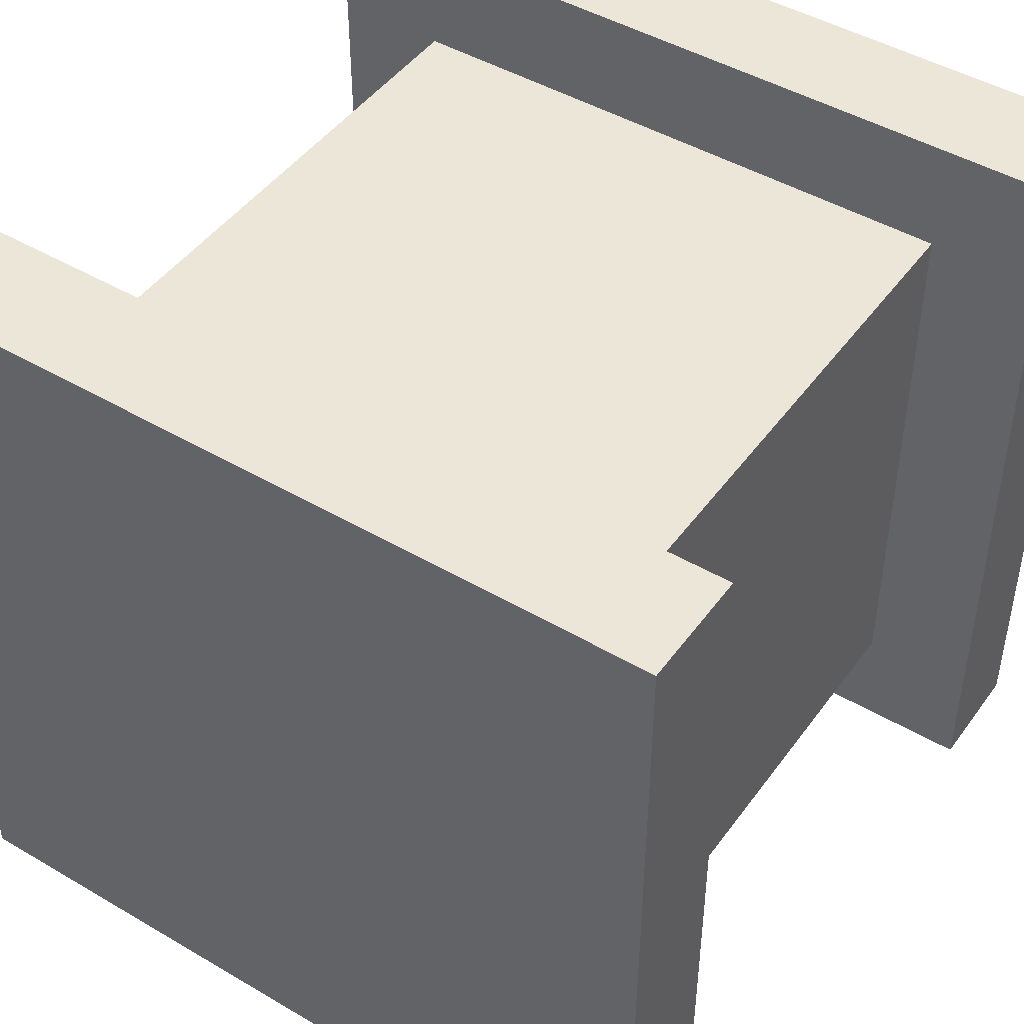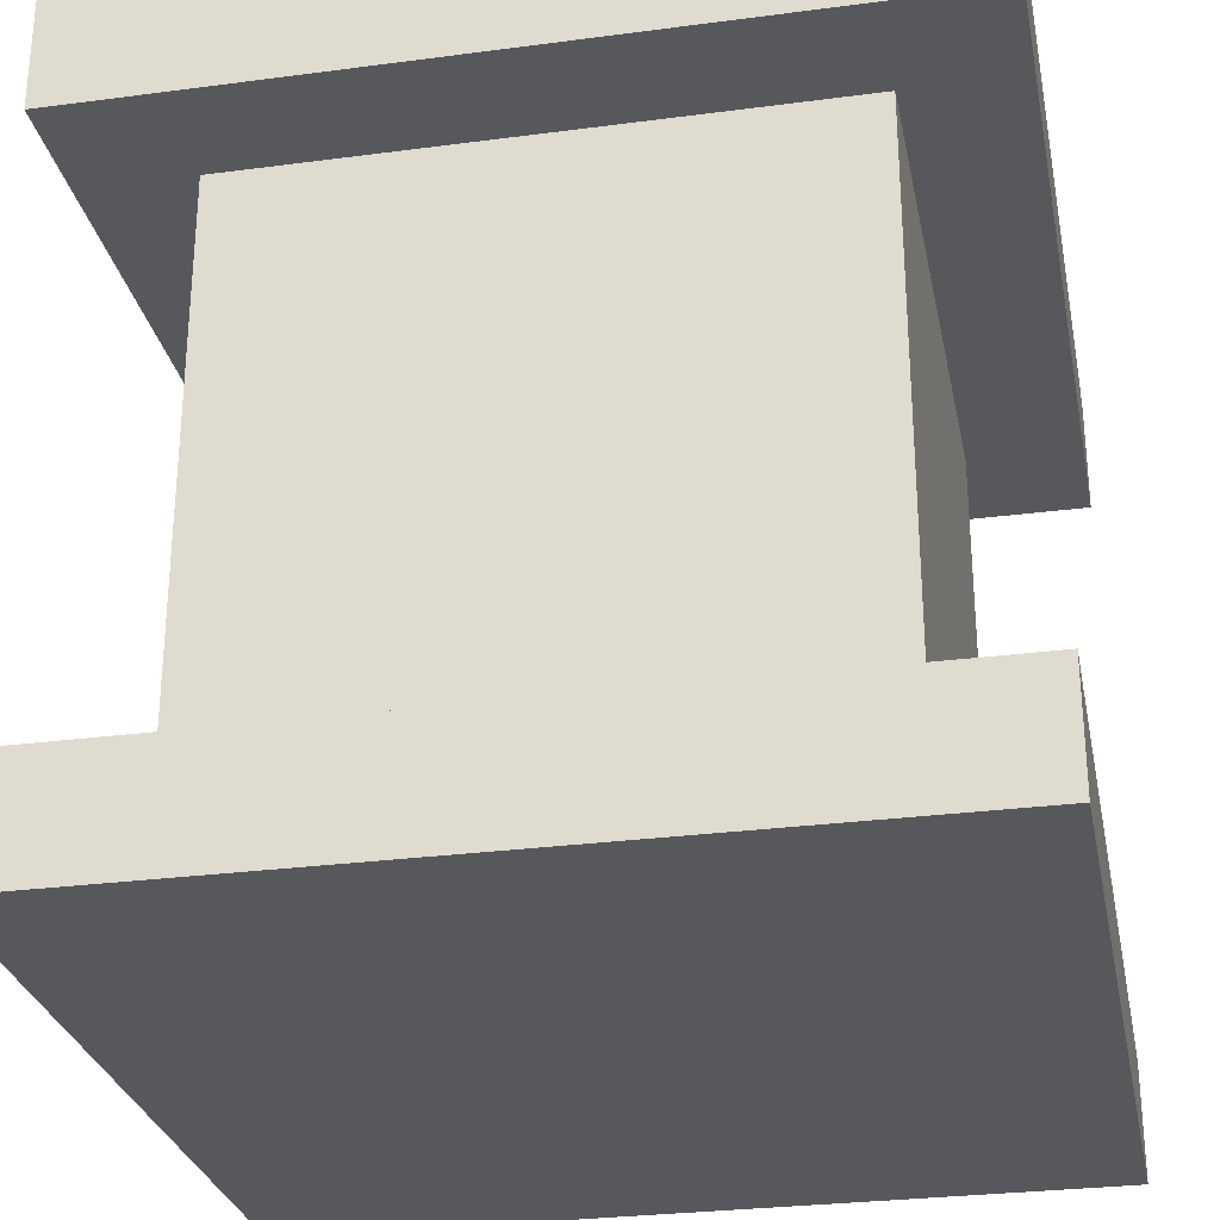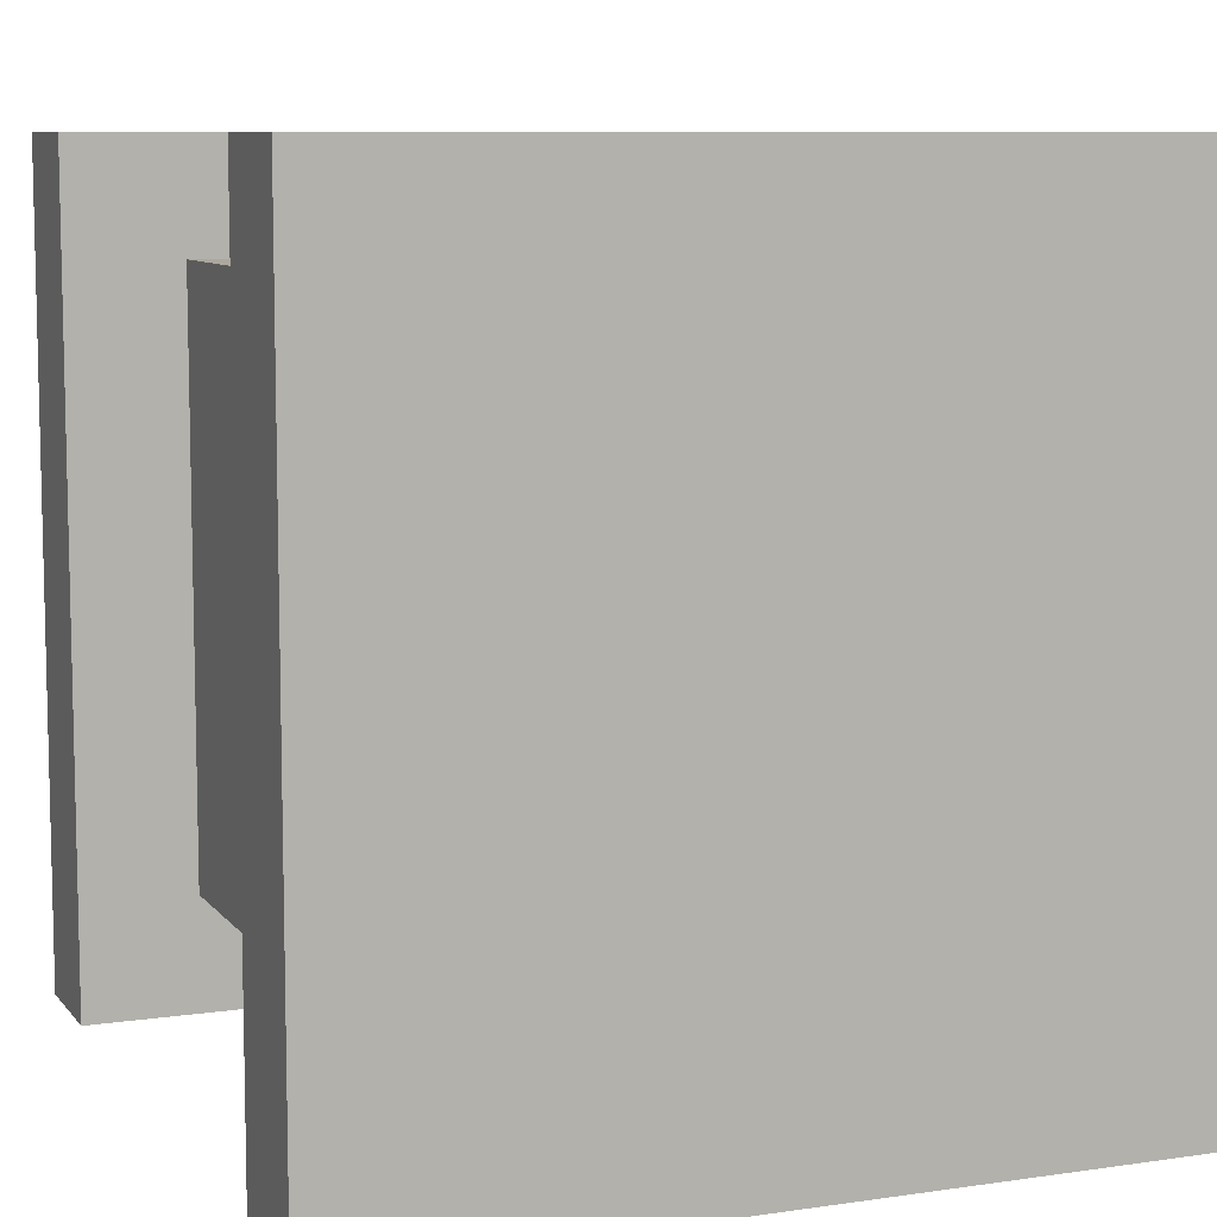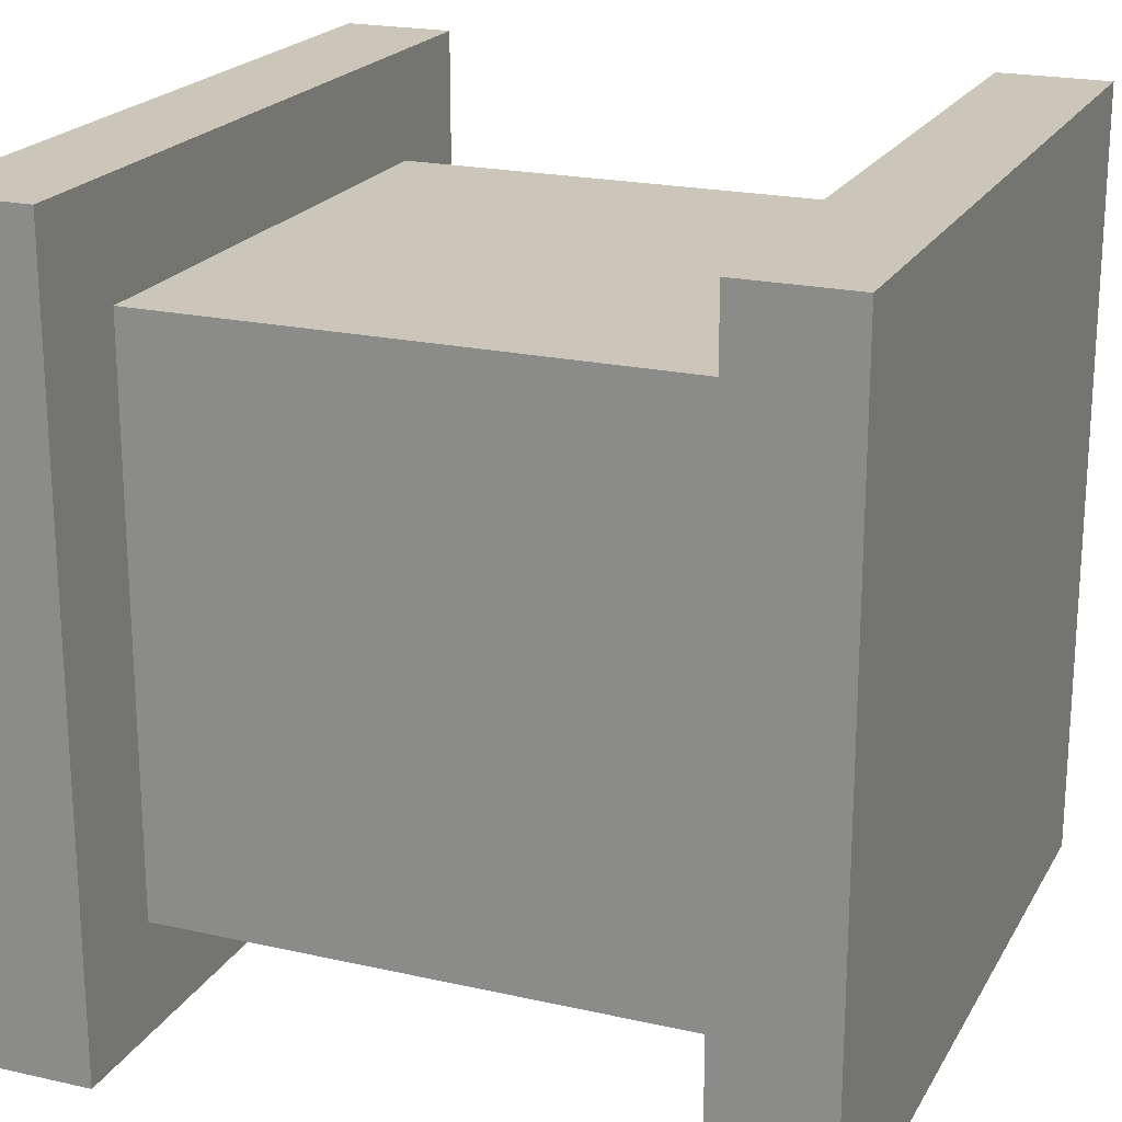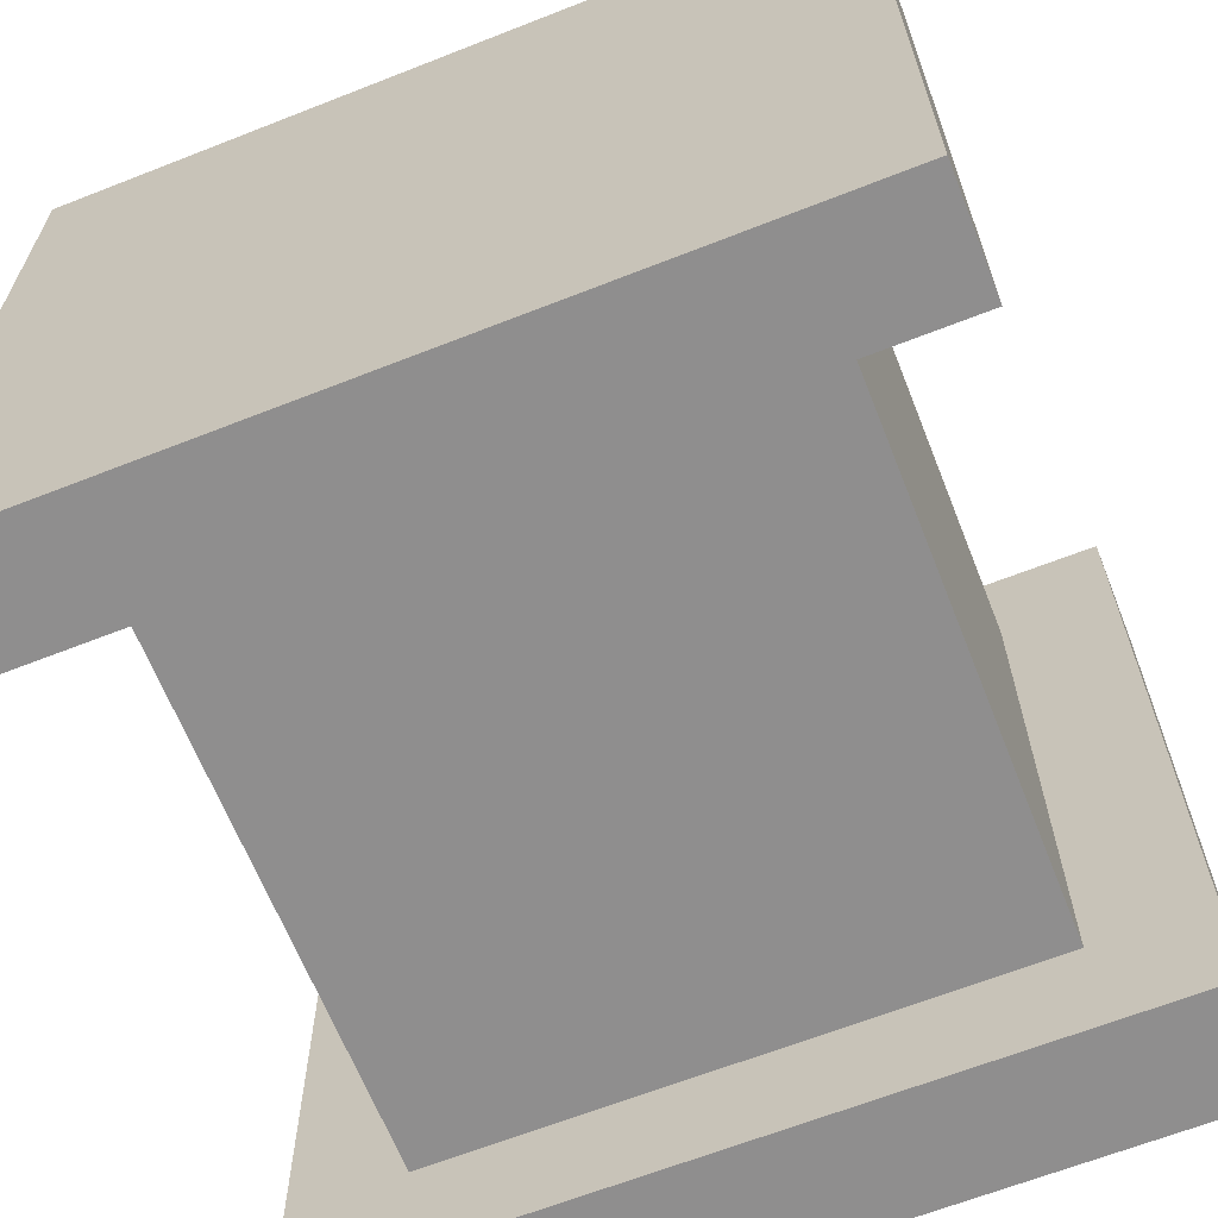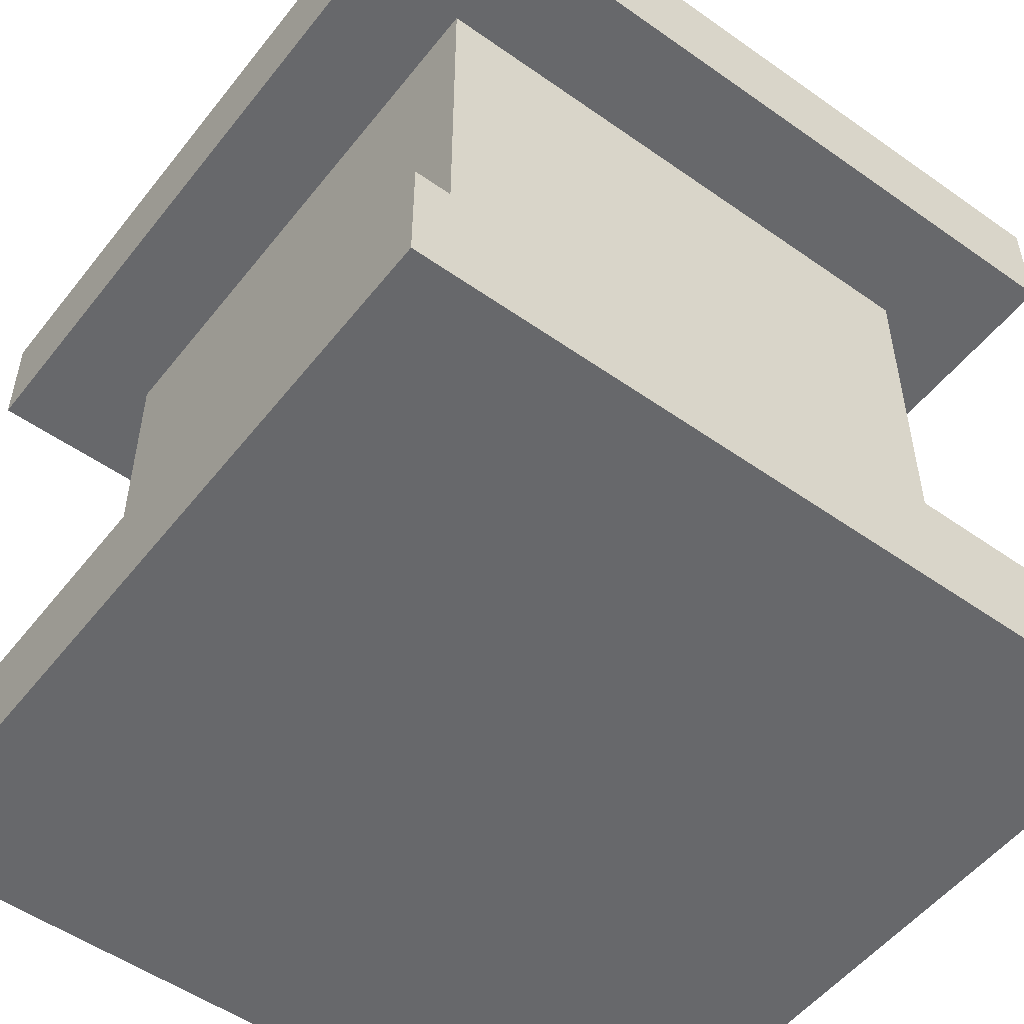
<metadata>
{"format":"obj","ext":"obj","renderer":"f3d","projection":"perspective","resolution":1024,"background":"white","views":[{"elev":46.2,"azim":33.9,"up":"+Z"},{"elev":-28.6,"azim":-168.8,"up":"+Y"},{"elev":8.6,"azim":-21.6,"up":"+Z"},{"elev":20.8,"azim":-67.9,"up":"+Z"},{"elev":-65.0,"azim":21.6,"up":"+Z"},{"elev":-52.5,"azim":-127.2,"up":"+Y"}]}
</metadata>
<code>
o Cube_Cube.001
v -1 -0.7146 1
v -1 1 1
v -1 -0.7146 -1
v -1 0.7146 -1
v 1 -0.7146 1
v 1 0.7146 1
v 1 -0.7146 -1
v 1 0.7146 -1
v -1 -1 -1
v -1 -1 1
v -1 0.7146 1
v -1 1 -1
v 1 -1 -1
v 1 1 -1
v 1 -1 1
v 1 1 1
v -0.7212 -0.7146 0.7212
v -0.7212 0.7146 0.7212
v -0.7212 0.7146 -0.7212
v -0.7212 -0.7146 -0.7212
v 0.7212 0.7146 -0.7212
v 0.7212 -0.7146 -0.7212
v 0.7212 0.7146 0.7212
v 0.7212 -0.7146 0.7212
f 8 19 4
f 6 21 8
f 11 23 6
f 1 20 3
f 13 10 9
f 12 16 14
f 3 10 1
f 11 12 4
f 7 9 3
f 4 14 8
f 5 13 7
f 8 16 6
f 1 15 5
f 6 2 11
f 18 20 17
f 19 22 20
f 21 24 22
f 23 17 24
f 4 18 11
f 5 17 1
f 7 24 5
f 3 22 7
f 8 21 19
f 6 23 21
f 11 18 23
f 1 17 20
f 13 15 10
f 12 2 16
f 3 9 10
f 11 2 12
f 7 13 9
f 4 12 14
f 5 15 13
f 8 14 16
f 1 10 15
f 6 16 2
f 18 19 20
f 19 21 22
f 21 23 24
f 23 18 17
f 4 19 18
f 5 24 17
f 7 22 24
f 3 20 22

</code>
